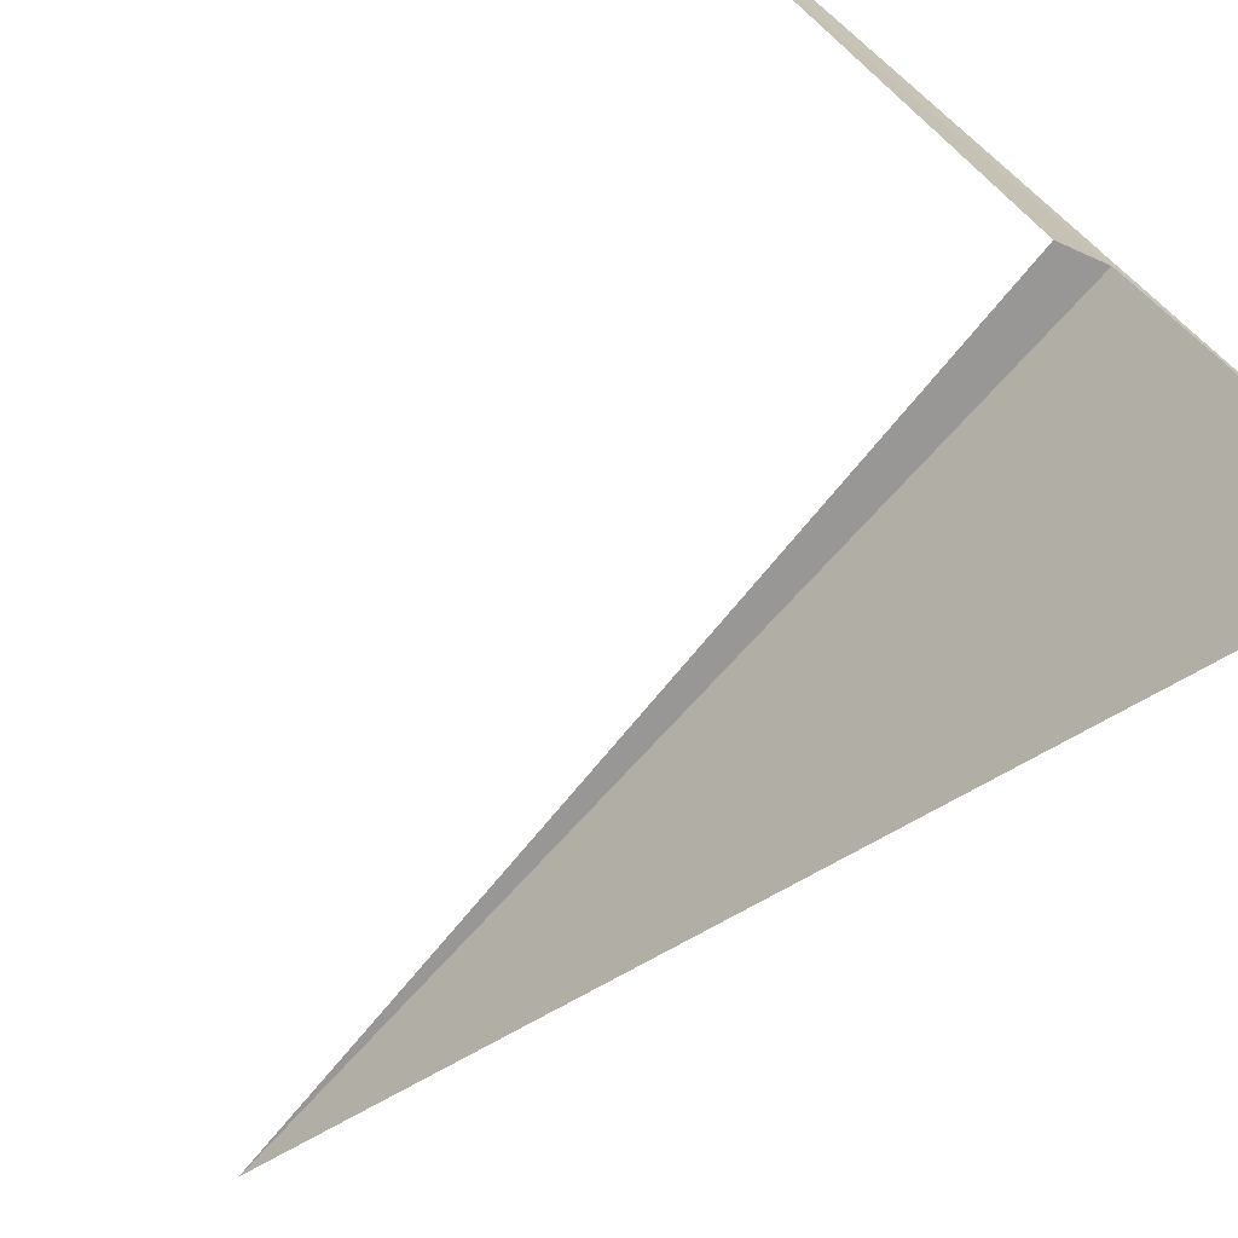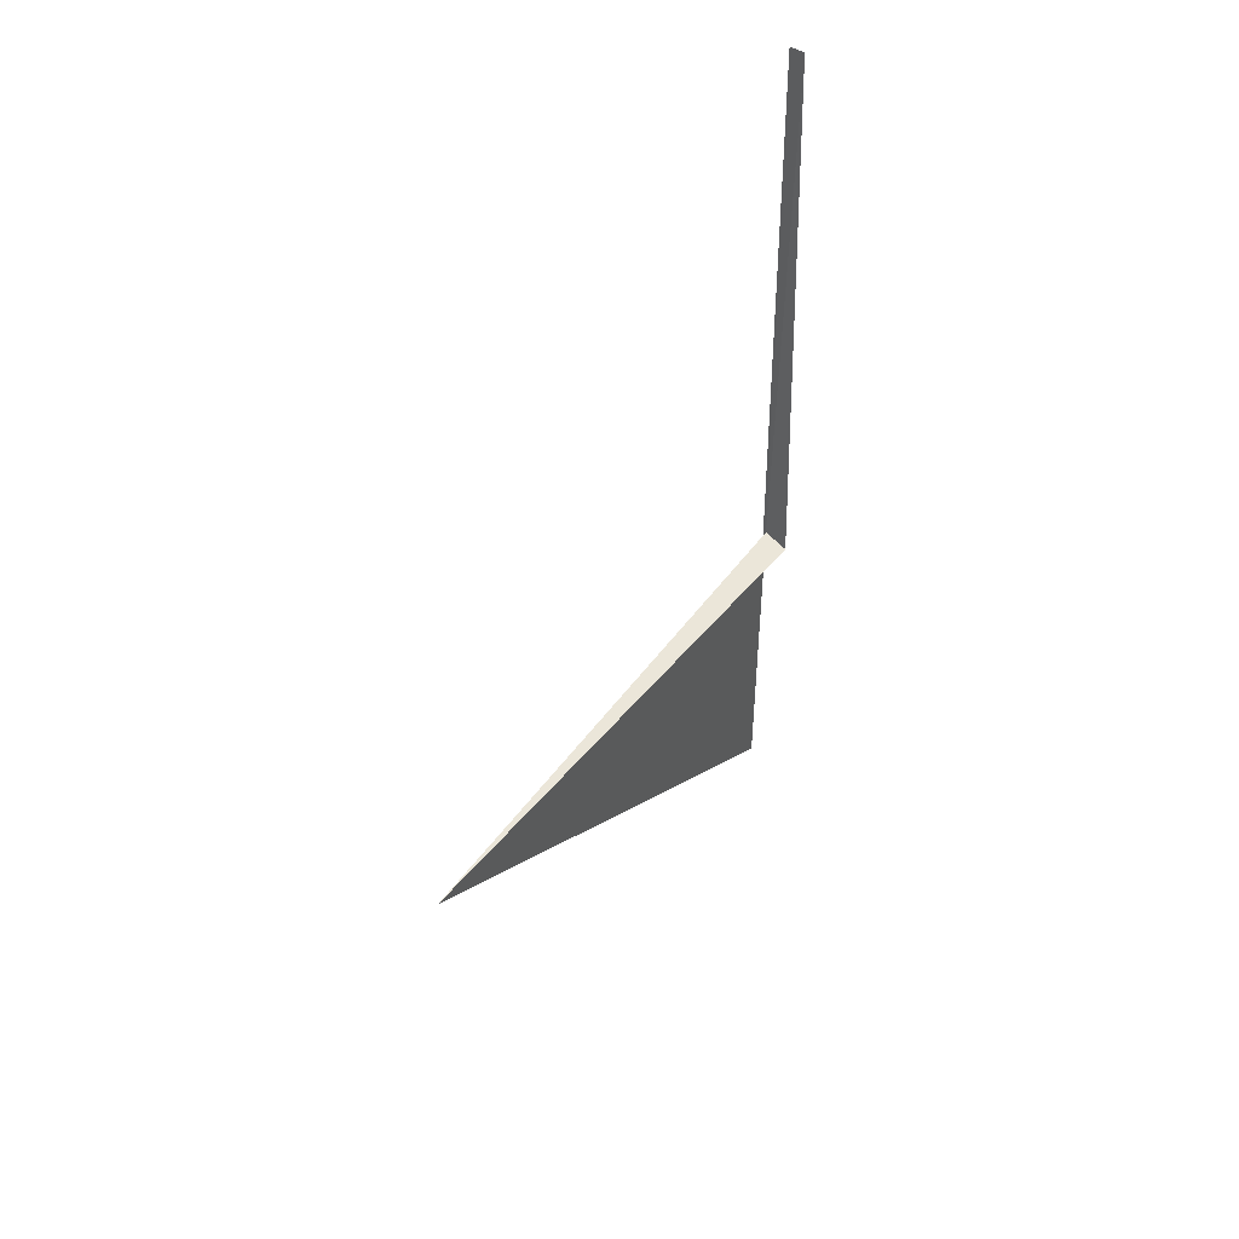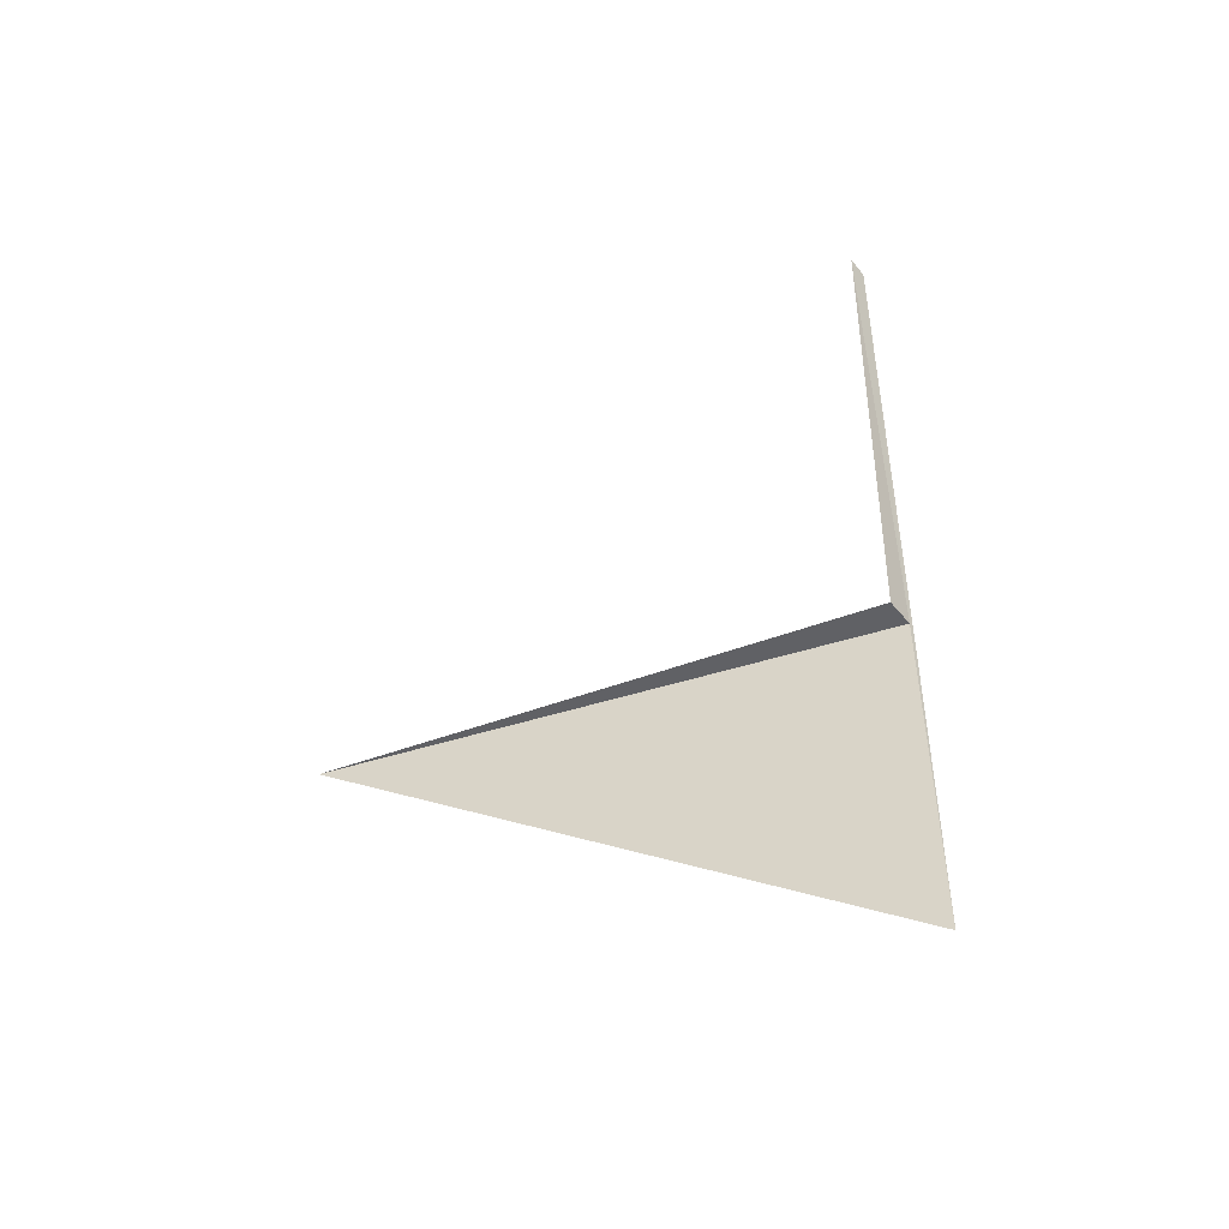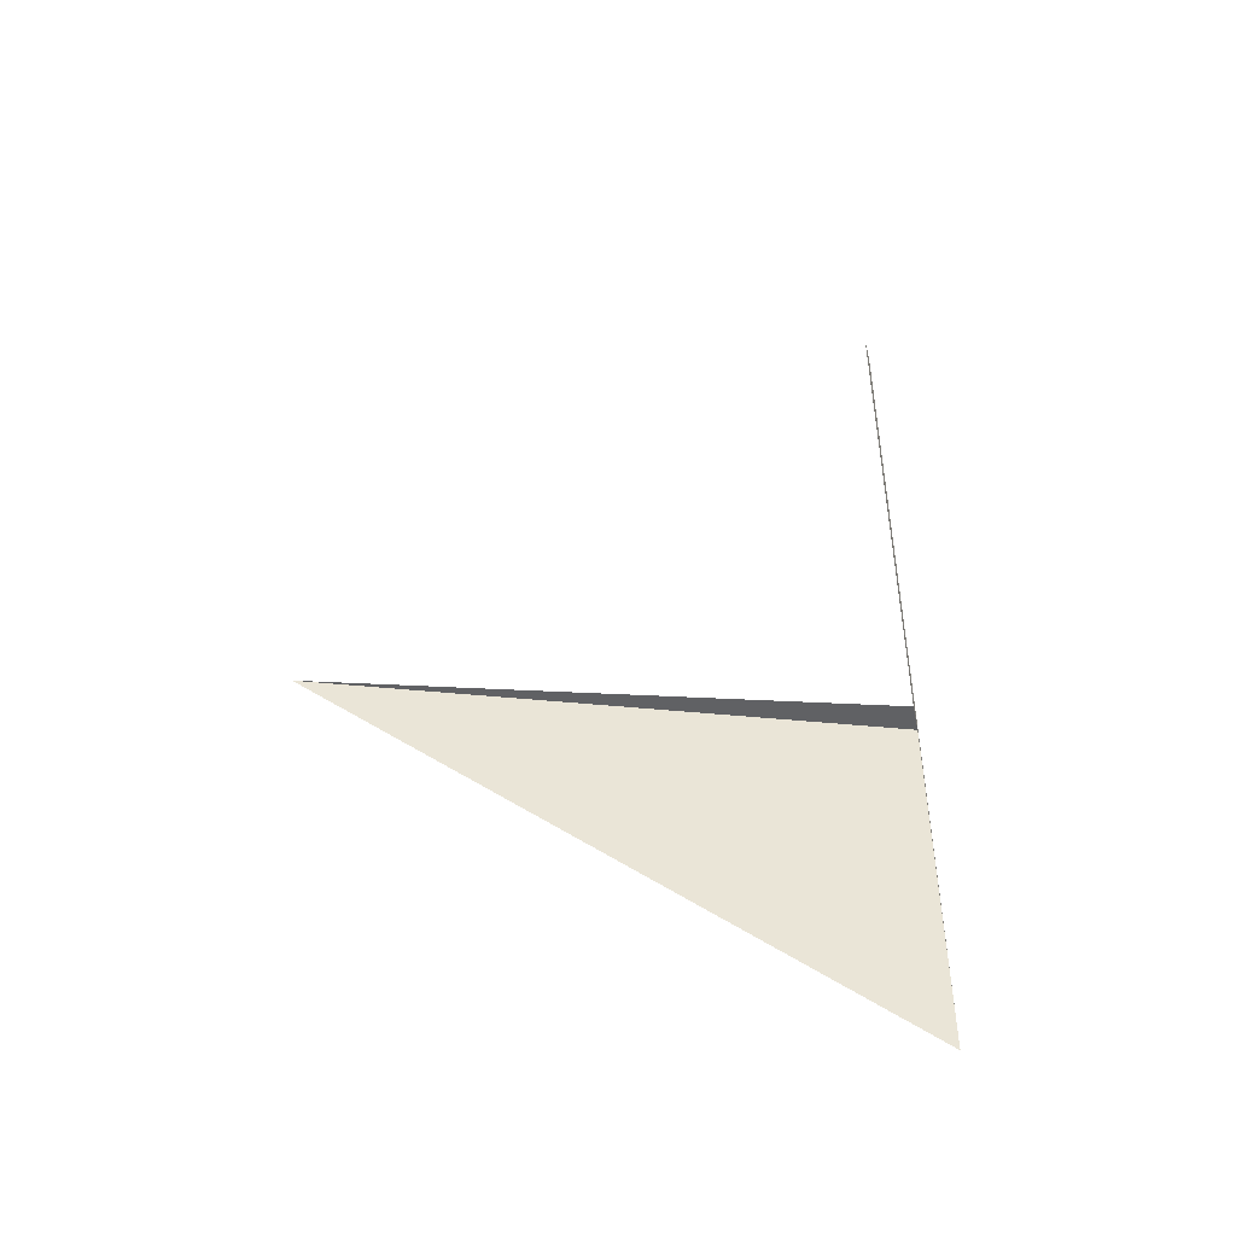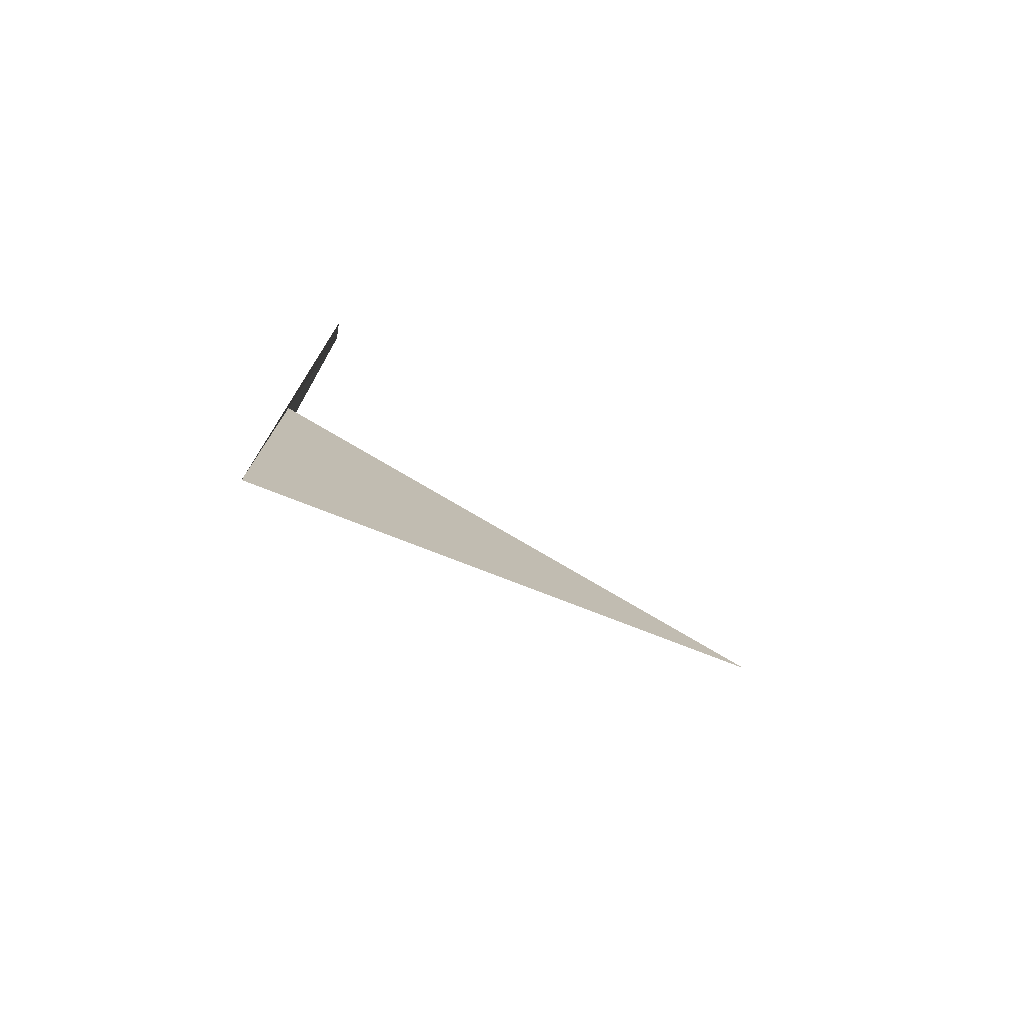
<metadata>
{"format":"obj","ext":"obj","renderer":"f3d","projection":"perspective","resolution":1024,"background":"white","views":[{"elev":21.8,"azim":166.1,"up":"+Y"},{"elev":47.6,"azim":78.9,"up":"+Z"},{"elev":-49.2,"azim":154.2,"up":"+Z"},{"elev":-47.0,"azim":128.6,"up":"+Z"},{"elev":-76.7,"azim":-75.5,"up":"+Z"}]}
</metadata>
<code>
v 2.843 -45.68 -5
v 2.843 -45.68 -10
v 8.48 -51.31 -5
v 2.952 -45.63 3.254
v 3.231 -45.48 -5
v 2.683 -45.74 3.179
f 1 5 4
f 1 4 6
f 1 2 3
f 1 6 2
f 1 3 5

</code>
